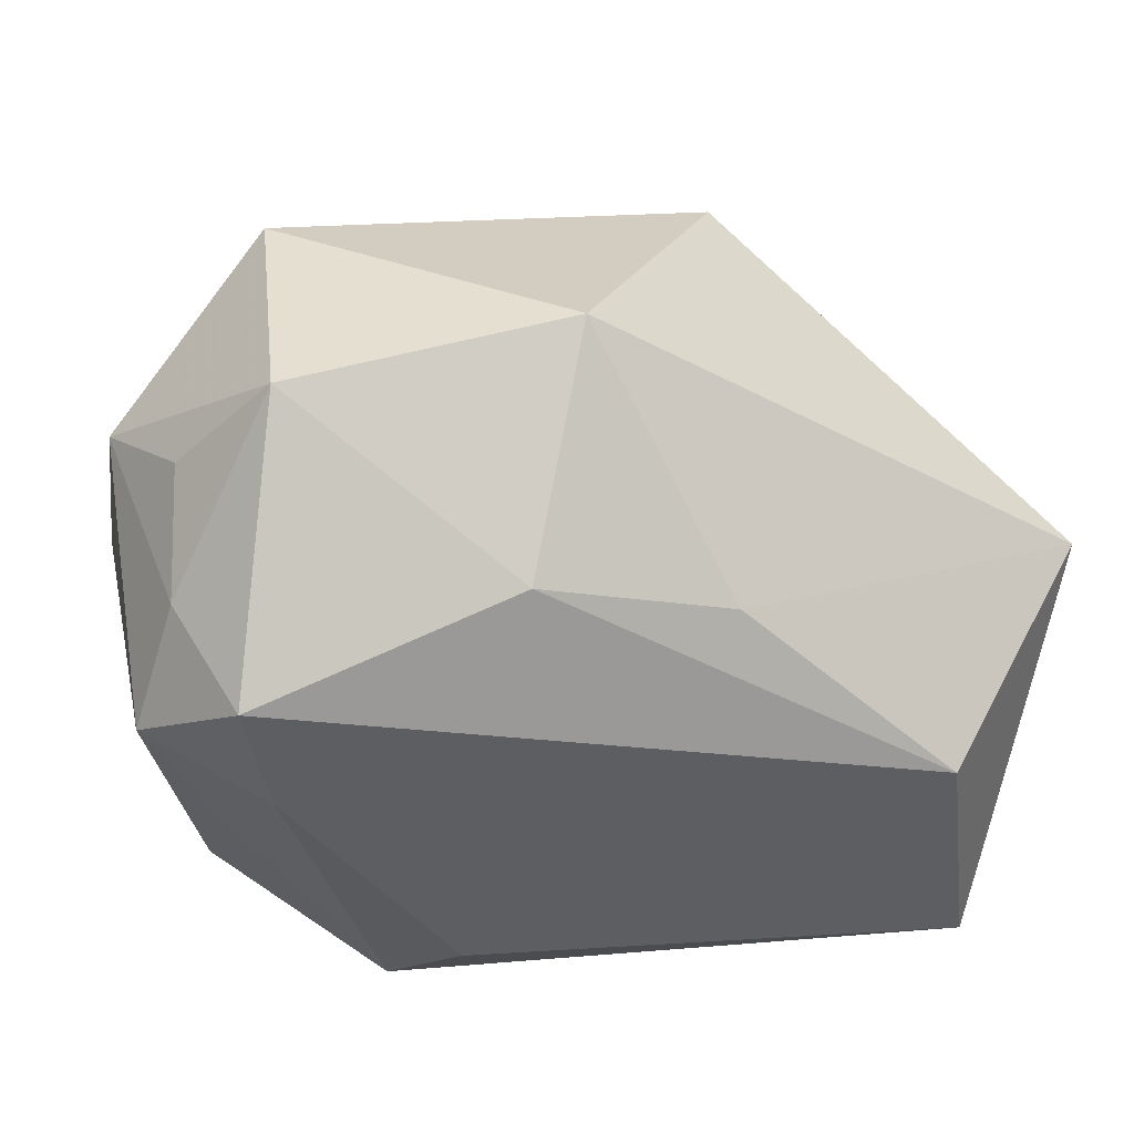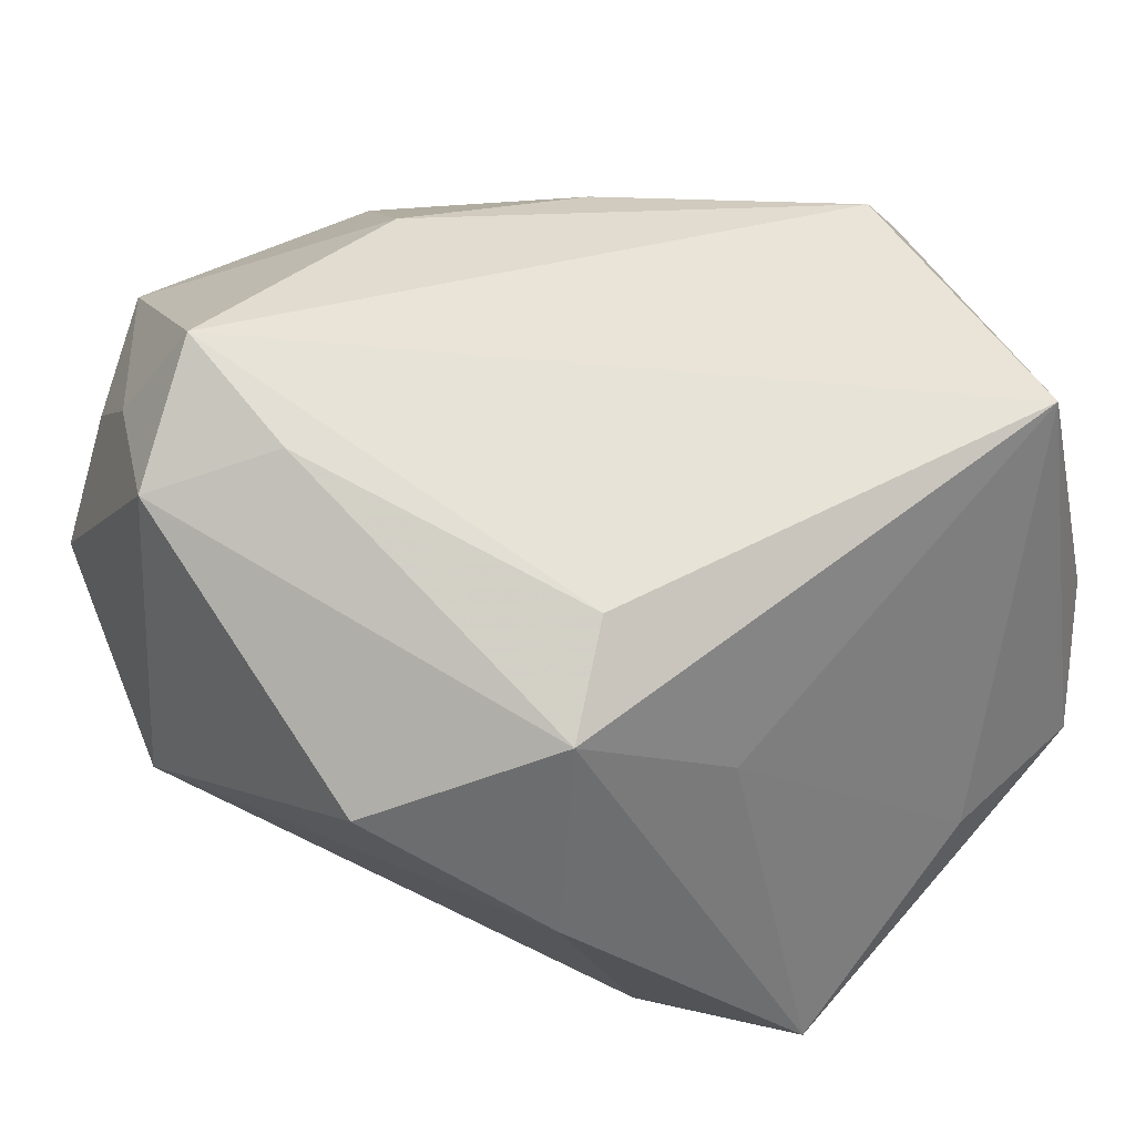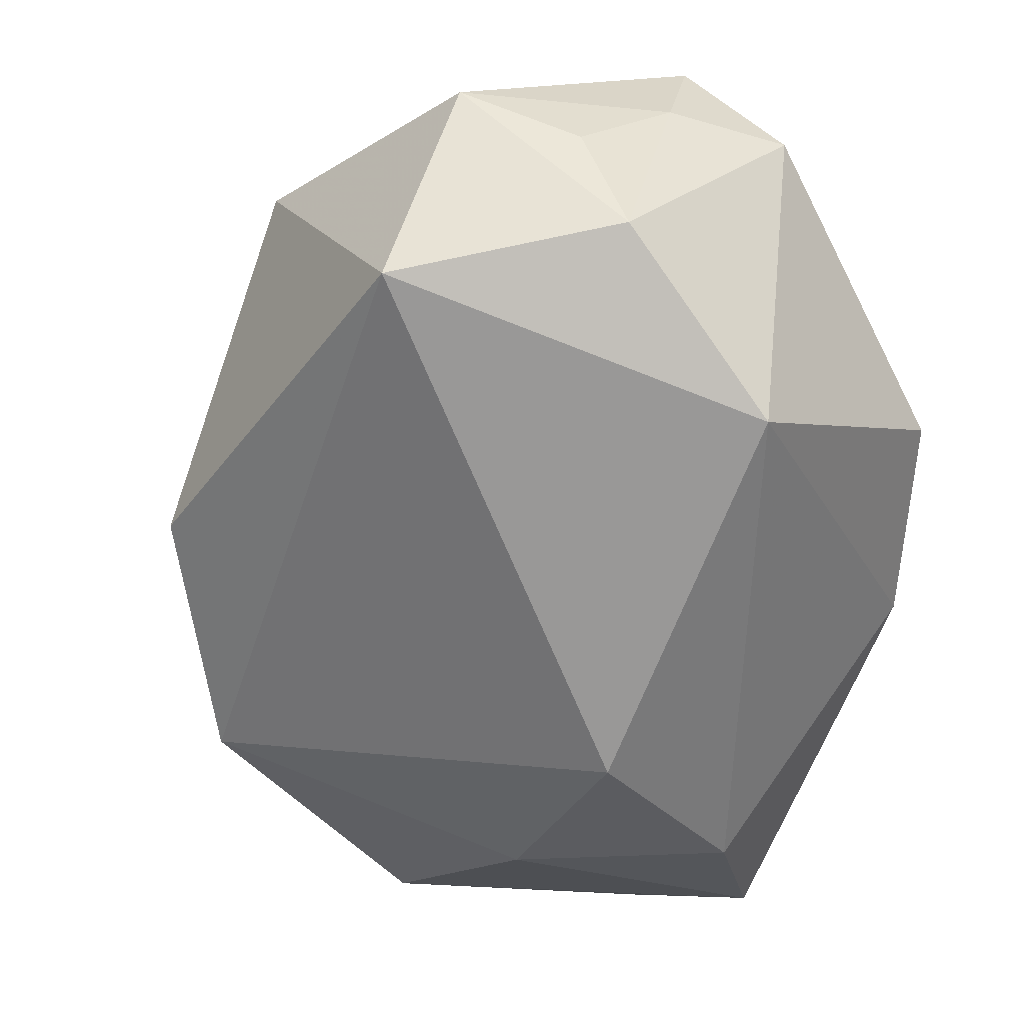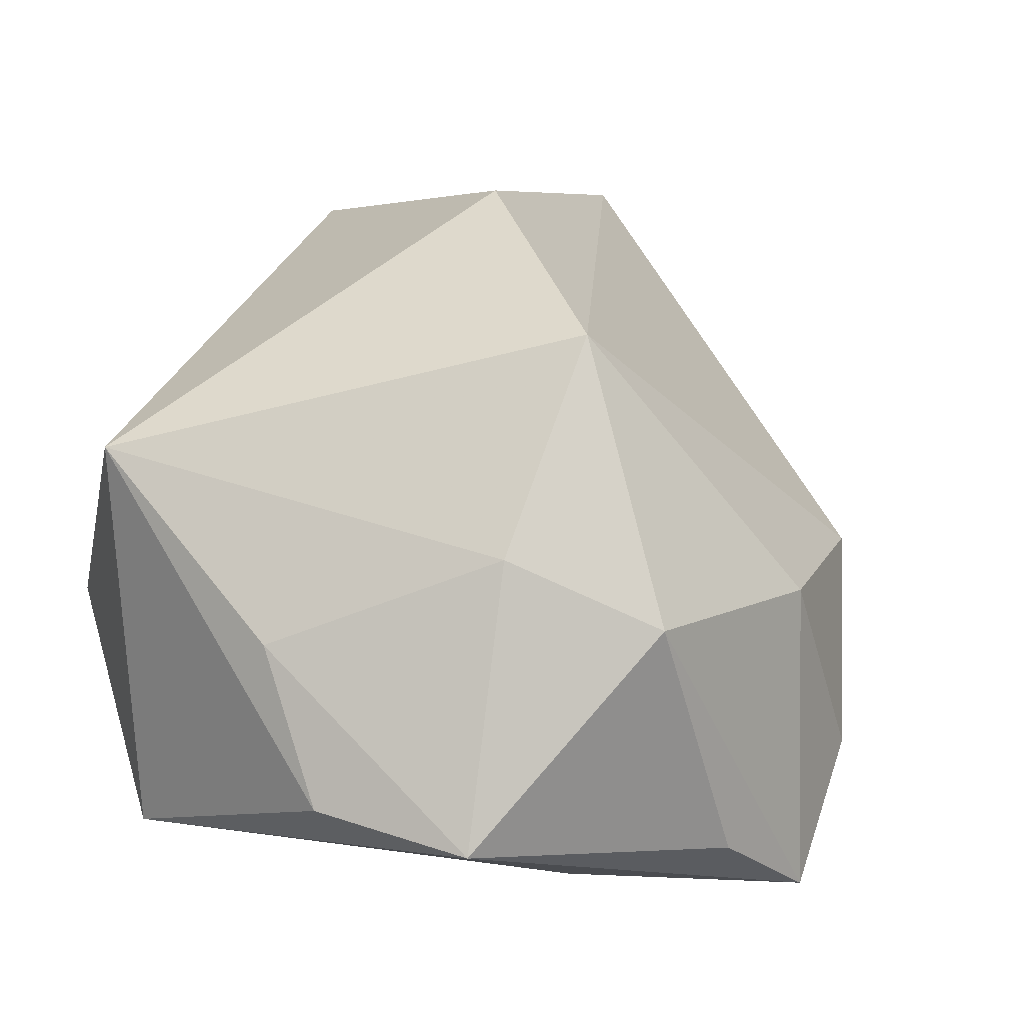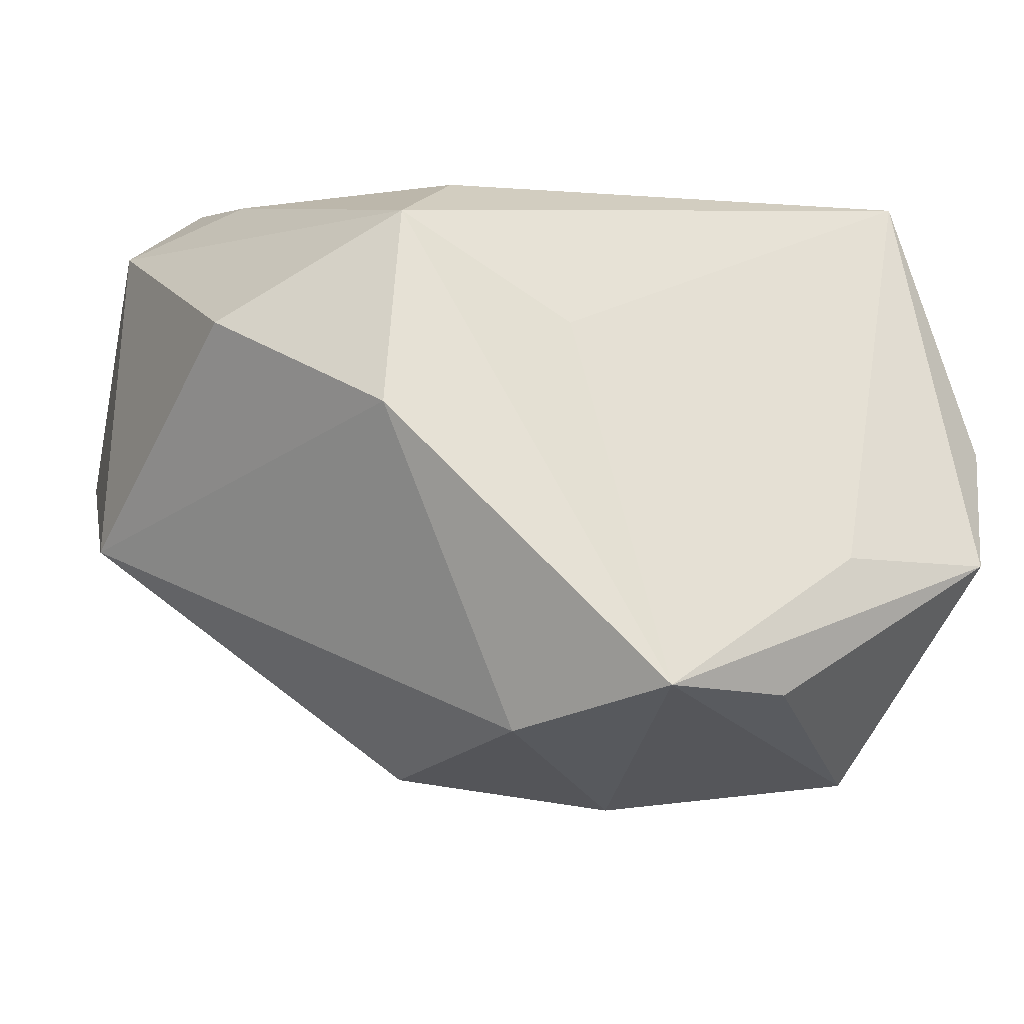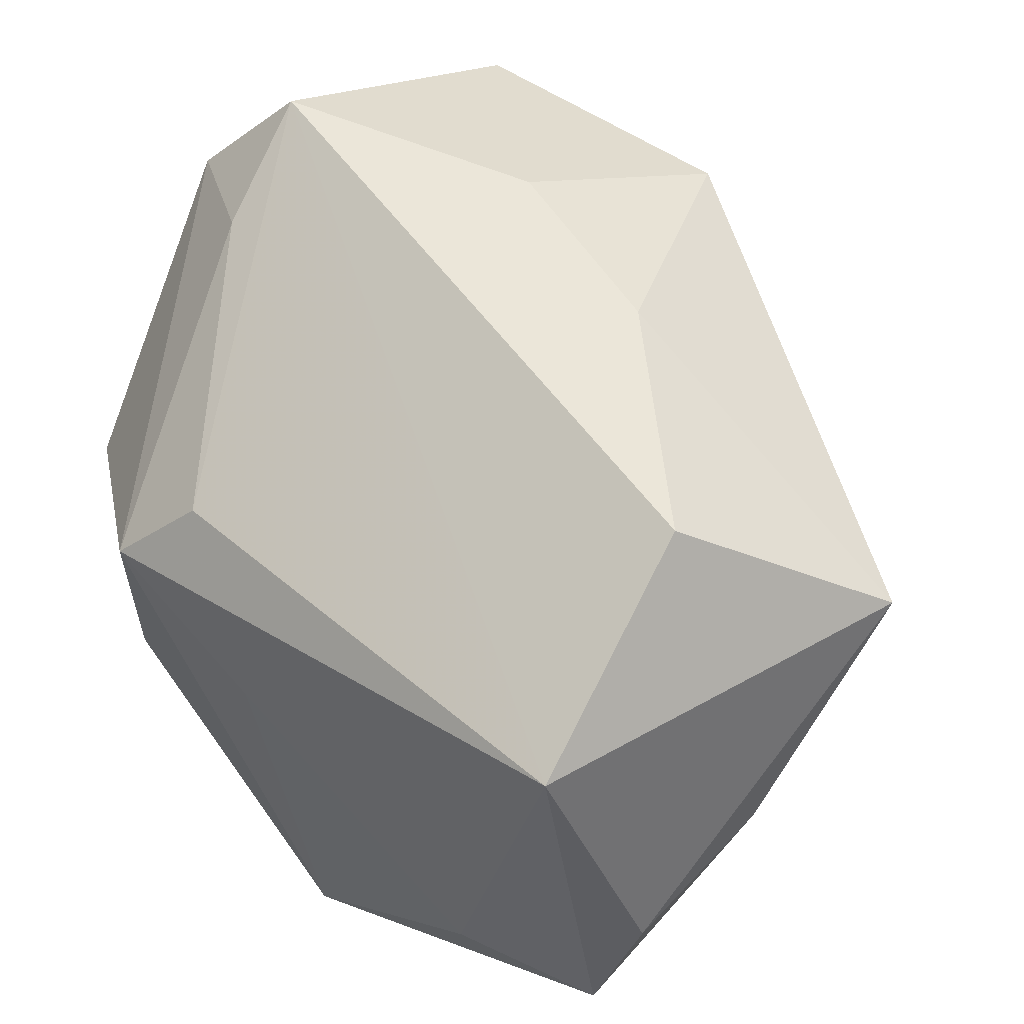
<metadata>
{"format":"obj","ext":"obj","renderer":"f3d","projection":"perspective","resolution":1024,"background":"white","views":[{"elev":22.7,"azim":-12.1,"up":"+Y"},{"elev":35.7,"azim":-30.2,"up":"+Z"},{"elev":-27.0,"azim":-127.0,"up":"+Z"},{"elev":2.8,"azim":116.8,"up":"+Y"},{"elev":-27.6,"azim":-14.7,"up":"+Z"},{"elev":57.8,"azim":43.9,"up":"+Z"}]}
</metadata>
<code>
v -0.006249 -0.0188 -0.03503
v 0.0303 -0.0252 0.02125
v 0.0335 0.0006471 -0.01849
v 0.03664 -0.02453 -0.0166
v 0.01616 -0.02574 -0.03214
v -0.0409 0.001388 0.02052
v -0.0409 0.02068 0.004136
v -0.0409 0.005462 -0.01046
v 0.02229 -0.02816 -0.01928
v -0.02062 -0.03012 -0.01065
v -0.03754 0.01248 0.02133
v -0.01031 0.01525 0.03058
v -0.003929 -0.03032 -0.0002327
v 0.0293 -0.005205 -0.03151
v -0.03439 -0.0212 0.0004788
v 0.006736 0.01161 0.02984
v 0.006772 -0.003206 -0.03541
v -0.01394 -0.02557 0.01612
v 0.01344 0.03383 -0.007334
v 0.03973 -0.006977 0.001711
v -0.03623 0.02206 0.01516
v -0.03047 -0.004328 0.02485
v 0.03907 -0.02116 -0.002931
v -0.01202 0.0004717 -0.03287
v 0.004259 -0.03086 -0.0346
v -0.01959 -0.03086 0.008729
v 0.02562 0.0199 -0.02256
v 0.0393 0.01 0.0187
v -0.02885 0.0301 0.02086
v 0.02515 -0.004121 0.03138
v -0.03341 0.006753 0.03065
v -0.003925 0.03411 0.02097
v -0.02681 0.03664 -2.201e-05
f 15 10 26
f 19 27 33
f 19 28 27
f 30 31 2
f 2 28 30
f 32 19 33
f 28 19 32
f 14 17 27
f 2 31 18
f 18 26 2
f 22 18 31
f 26 18 22
f 25 26 10
f 10 1 25
f 25 1 17
f 25 14 5
f 17 14 25
f 6 22 31
f 15 26 6
f 26 22 6
f 31 30 12
f 4 25 5
f 5 14 4
f 27 28 3
f 28 20 3
f 3 14 27
f 20 4 3
f 3 4 14
f 15 6 8
f 8 6 7
f 8 10 15
f 8 1 10
f 8 7 33
f 2 26 13
f 26 25 13
f 31 12 29
f 29 12 32
f 29 32 33
f 33 7 29
f 7 21 29
f 11 21 7
f 7 6 11
f 11 6 31
f 31 29 11
f 11 29 21
f 16 12 30
f 32 12 16
f 16 30 28
f 28 32 16
f 2 4 23
f 23 4 20
f 23 28 2
f 23 20 28
f 9 4 2
f 25 4 9
f 2 13 9
f 9 13 25
f 24 8 33
f 33 27 24
f 27 17 24
f 17 1 24
f 1 8 24

</code>
